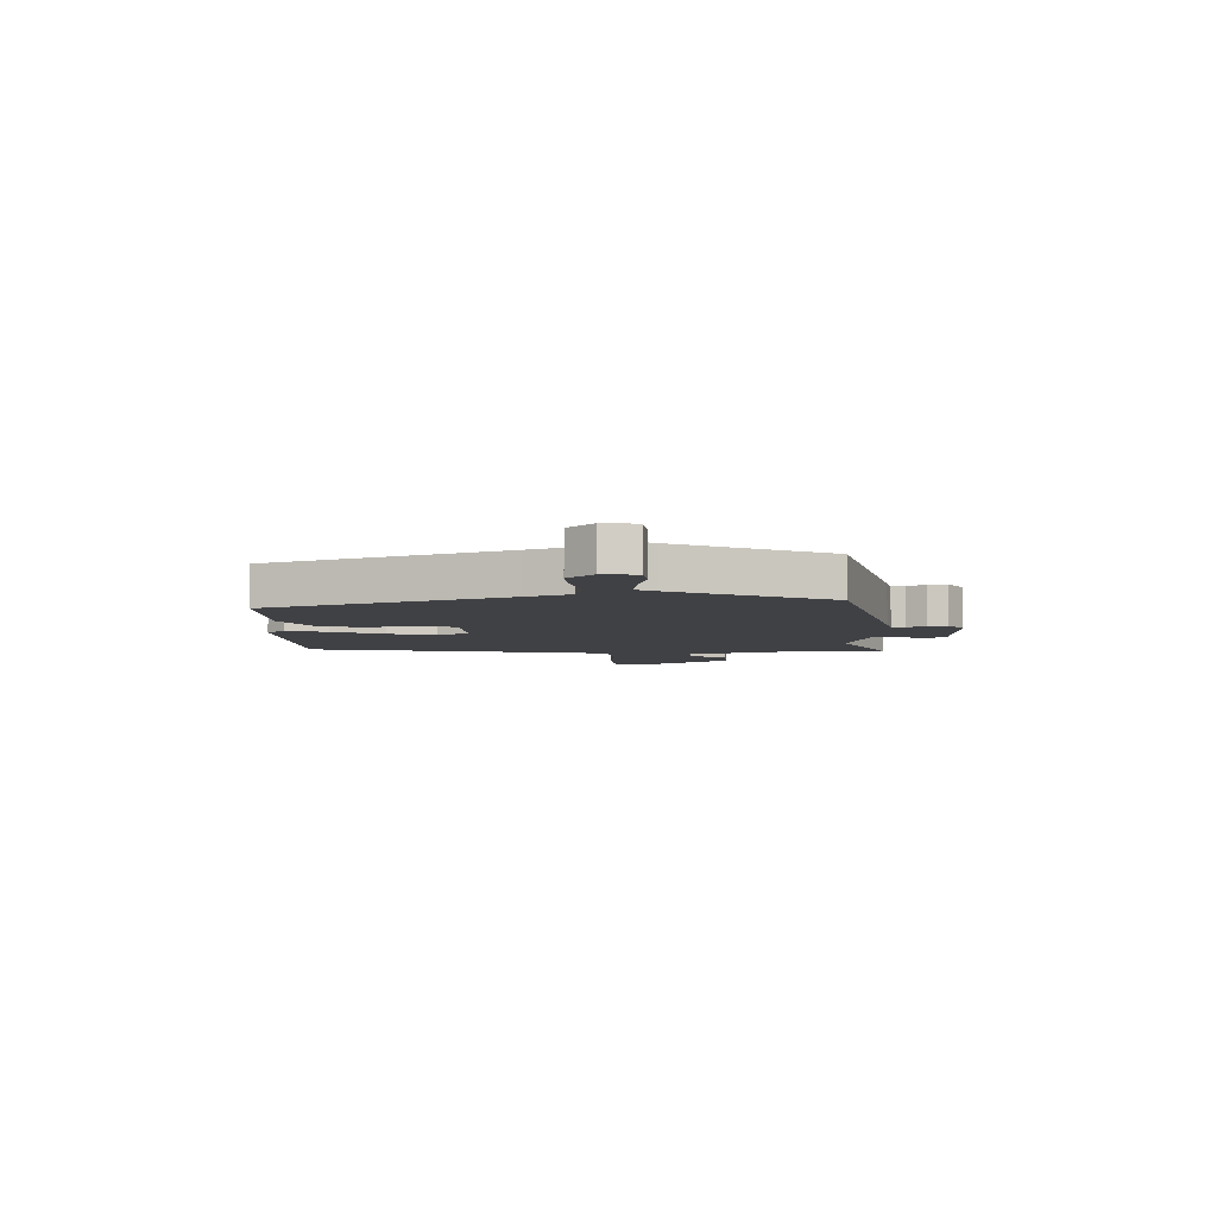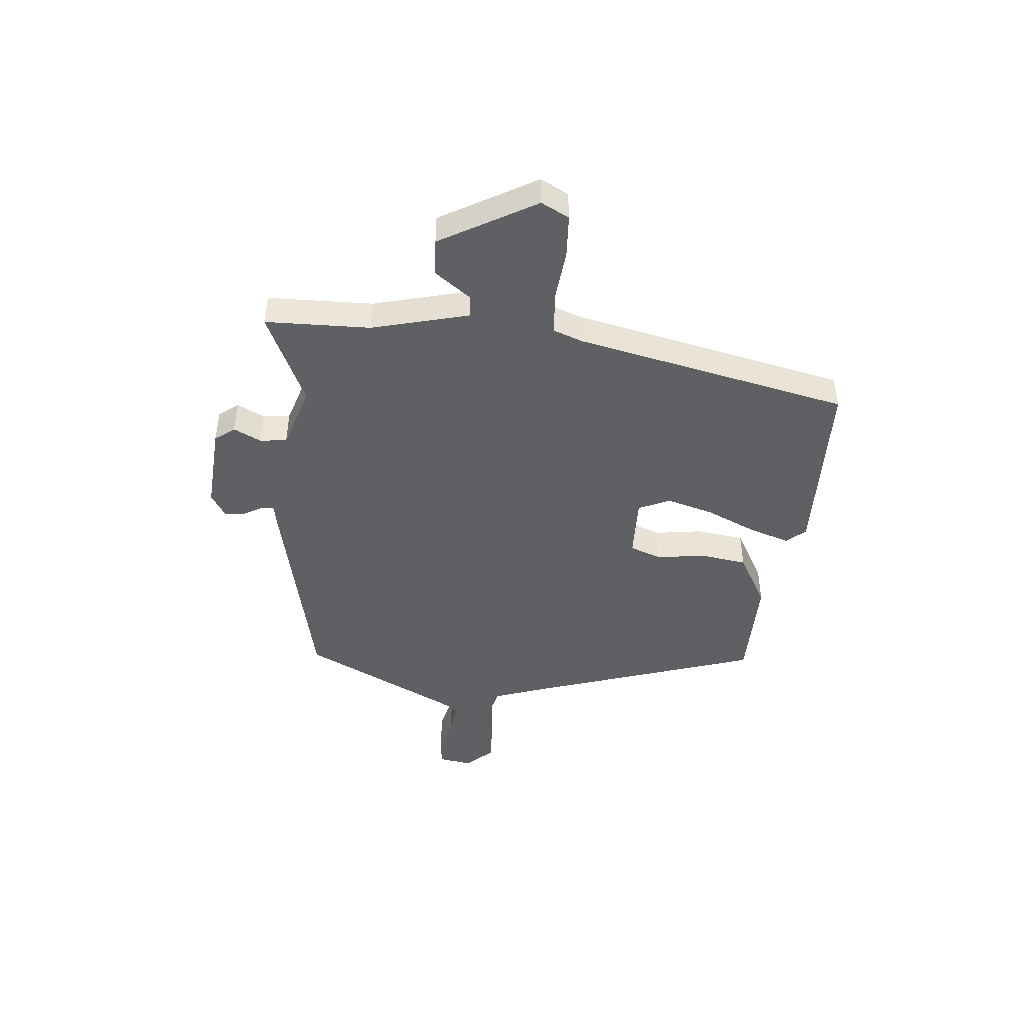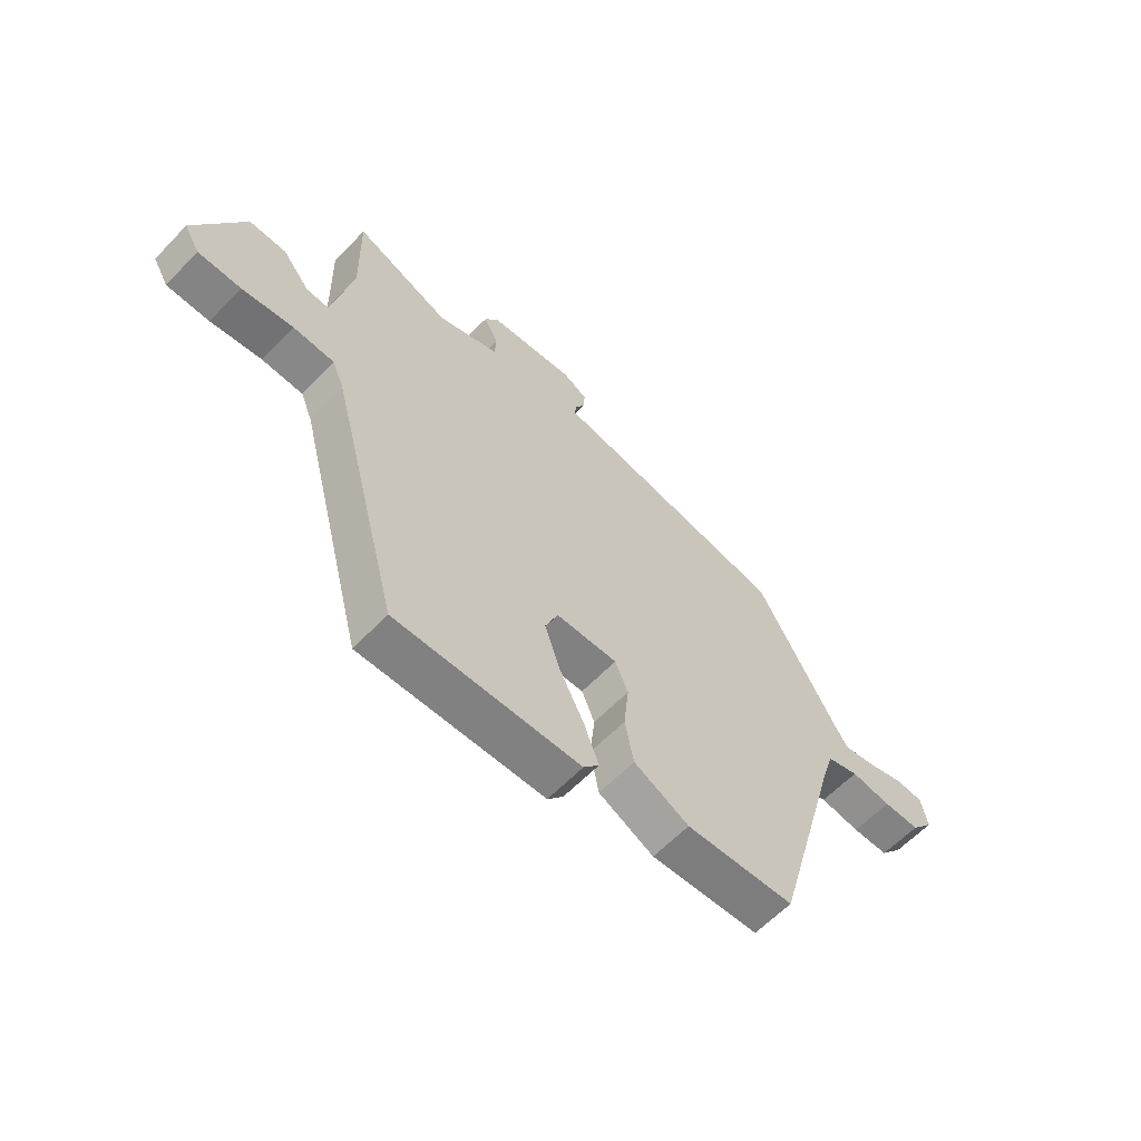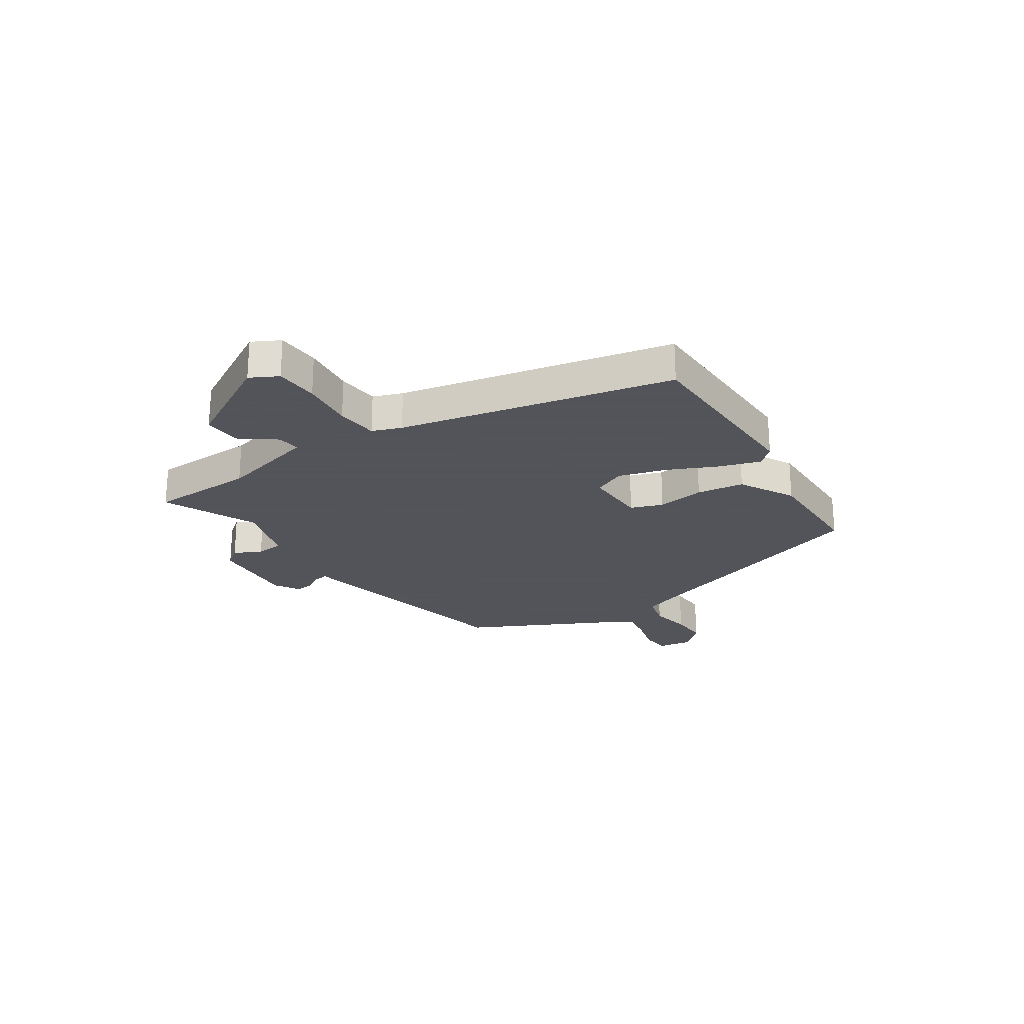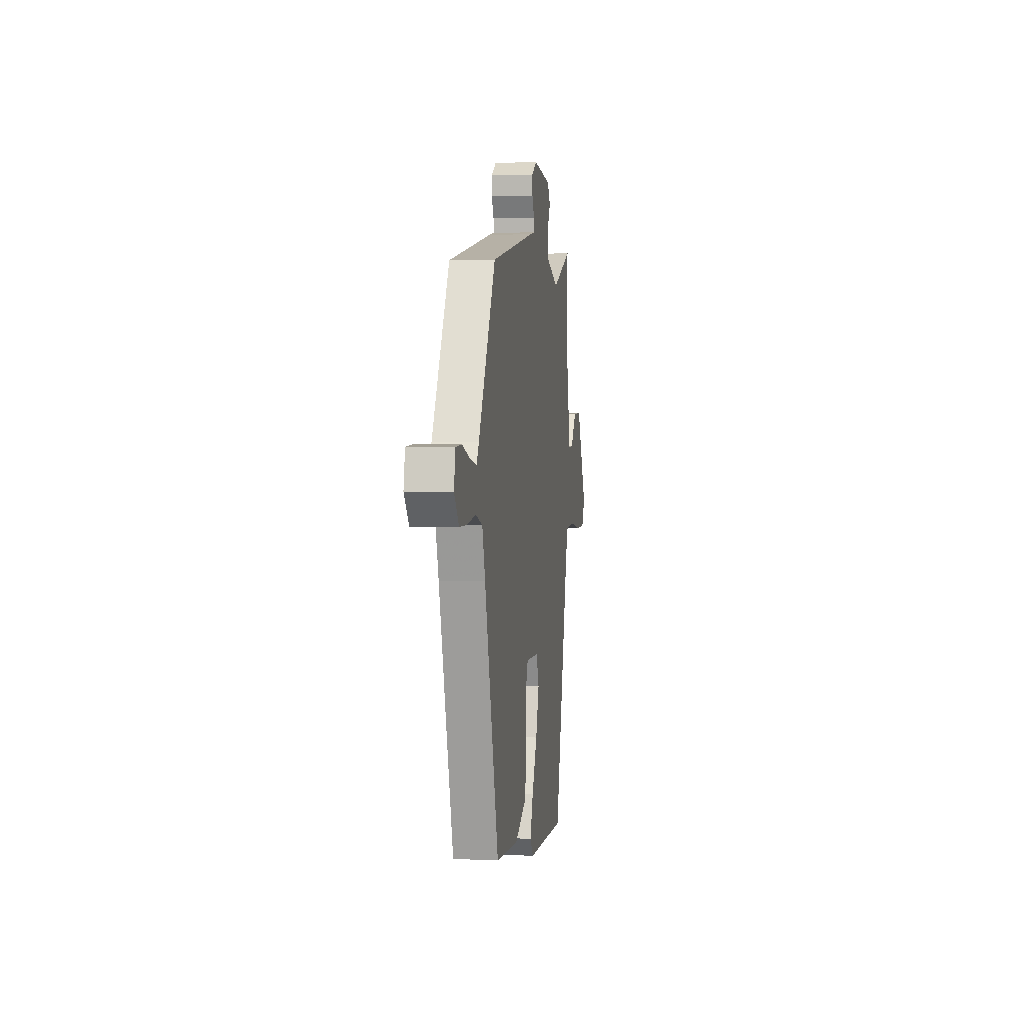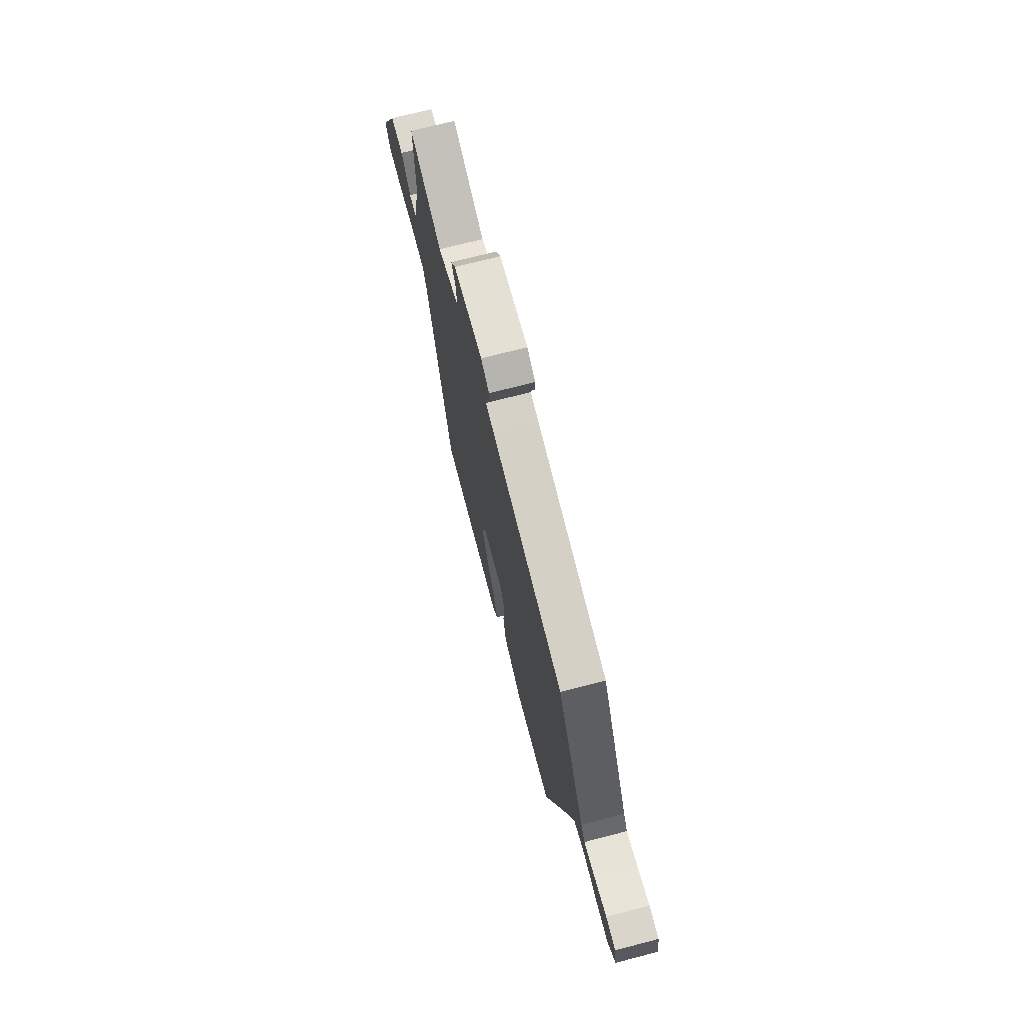
<metadata>
{"format":"obj","ext":"obj","renderer":"f3d","projection":"perspective","resolution":1024,"background":"white","views":[{"elev":-5.9,"azim":-84.4,"up":"+Y"},{"elev":-45.1,"azim":87.1,"up":"+Y"},{"elev":-61.0,"azim":136.5,"up":"+Z"},{"elev":-23.9,"azim":125.8,"up":"+Y"},{"elev":2.5,"azim":-81.7,"up":"+Z"},{"elev":71.4,"azim":-104.5,"up":"+Z"}]}
</metadata>
<code>
v -0.389 0.07 0.479
v 0.009 0.07 0.549
v 0.055 0.07 0.556
v 0.053 0.07 0.581
v 0.034 0.07 0.616
v 0.032 0.07 0.652
v 0.078 0.07 0.678
v 0.238 0.07 0.66
v 0.264 0.07 0.623
v 0.237 0.07 0.574
v 0.24 0.07 0.524
v 0.355 0.07 0.482
v 0.532 0.07 0.554
v 0.528 0.07 0.361
v 0.566 0.07 0.181
v 0.608 0.07 0.183
v 0.659 0.07 0.246
v 0.728 0.07 0.247
v 0.82 0.07 0.067
v 0.791 0.07 0.017
v 0.711 0.07 0.016
v 0.615 0.07 0.03
v 0.538 0.07 0.026
v 0.516 0.07 -0.027
v 0.386 0.07 -0.523
v 0.042 0.07 -0.517
v 0.013 0.07 -0.482
v 0.04 0.07 -0.409
v 0.086 0.07 -0.318
v 0.115 0.07 -0.232
v 0.091 0.07 -0.173
v -0.024 0.07 -0.171
v -0.048 0.07 -0.229
v -0.039 0.07 -0.317
v -0.055 0.07 -0.403
v -0.158 0.07 -0.455
v -0.36 0.07 -0.445
v -0.484 0.07 -0.003
v -0.51 0.07 0.082
v -0.57 0.07 0.1
v -0.645 0.07 0.089
v -0.713 0.07 0.089
v -0.755 0.07 0.139
v -0.743 0.07 0.2
v -0.69 0.07 0.203
v -0.621 0.07 0.182
v -0.563 0.07 0.171
v -0.541 0.07 0.205
v -0.389 0 0.479
v 0.009 0 0.549
v 0.055 0 0.556
v 0.053 0 0.581
v 0.034 0 0.616
v 0.032 0 0.652
v 0.078 0 0.678
v 0.238 0 0.66
v 0.264 0 0.623
v 0.237 0 0.574
v 0.24 0 0.524
v 0.355 0 0.482
v 0.532 0 0.554
v 0.528 0 0.361
v 0.566 0 0.181
v 0.608 0 0.183
v 0.659 0 0.246
v 0.728 0 0.247
v 0.82 0 0.067
v 0.791 0 0.017
v 0.711 0 0.016
v 0.615 0 0.03
v 0.538 0 0.026
v 0.516 0 -0.027
v 0.386 0 -0.523
v 0.042 0 -0.517
v 0.013 0 -0.482
v 0.04 0 -0.409
v 0.086 0 -0.318
v 0.115 0 -0.232
v 0.091 0 -0.173
v -0.024 0 -0.171
v -0.048 0 -0.229
v -0.039 0 -0.317
v -0.055 0 -0.403
v -0.158 0 -0.455
v -0.36 0 -0.445
v -0.484 0 -0.003
v -0.51 0 0.082
v -0.57 0 0.1
v -0.645 0 0.089
v -0.713 0 0.089
v -0.755 0 0.139
v -0.743 0 0.2
v -0.69 0 0.203
v -0.621 0 0.182
v -0.563 0 0.171
v -0.541 0 0.205
f 43 44 45 46
f 43 46 47
f 40 41 42 43
f 40 43 47
f 39 40 47 48
f 35 36 37 38
f 33 34 35 38
f 32 33 38 39
f 31 32 39 48
f 26 27 28 29
f 24 25 26 29
f 23 24 29 30
f 19 20 21 22
f 19 22 23
f 16 17 18 19
f 15 16 19 23
f 14 15 23 30
f 12 13 14 30
f 7 8 9 10
f 7 10 11
f 4 5 6 7
f 3 4 7 11
f 31 48 1 2
f 11 12 30 31
f 2 3 11 31
f 94 93 92 91
f 95 94 91
f 91 90 89 88
f 95 91 88
f 96 95 88 87
f 86 85 84 83
f 86 83 82 81
f 87 86 81 80
f 96 87 80 79
f 77 76 75 74
f 77 74 73 72
f 78 77 72 71
f 70 69 68 67
f 71 70 67
f 67 66 65 64
f 71 67 64 63
f 78 71 63 62
f 78 62 61 60
f 58 57 56 55
f 59 58 55
f 55 54 53 52
f 59 55 52 51
f 50 49 96 79
f 79 78 60 59
f 79 59 51 50
f 1 49 50 2
f 2 50 51 3
f 3 51 52 4
f 4 52 53 5
f 5 53 54 6
f 6 54 55 7
f 7 55 56 8
f 8 56 57 9
f 9 57 58 10
f 10 58 59 11
f 11 59 60 12
f 12 60 61 13
f 13 61 62 14
f 14 62 63 15
f 15 63 64 16
f 16 64 65 17
f 17 65 66 18
f 18 66 67 19
f 19 67 68 20
f 20 68 69 21
f 21 69 70 22
f 22 70 71 23
f 23 71 72 24
f 24 72 73 25
f 25 73 74 26
f 26 74 75 27
f 27 75 76 28
f 28 76 77 29
f 29 77 78 30
f 30 78 79 31
f 31 79 80 32
f 32 80 81 33
f 33 81 82 34
f 34 82 83 35
f 35 83 84 36
f 36 84 85 37
f 37 85 86 38
f 38 86 87 39
f 39 87 88 40
f 40 88 89 41
f 41 89 90 42
f 42 90 91 43
f 43 91 92 44
f 44 92 93 45
f 45 93 94 46
f 46 94 95 47
f 47 95 96 48
f 48 96 49 1

</code>
